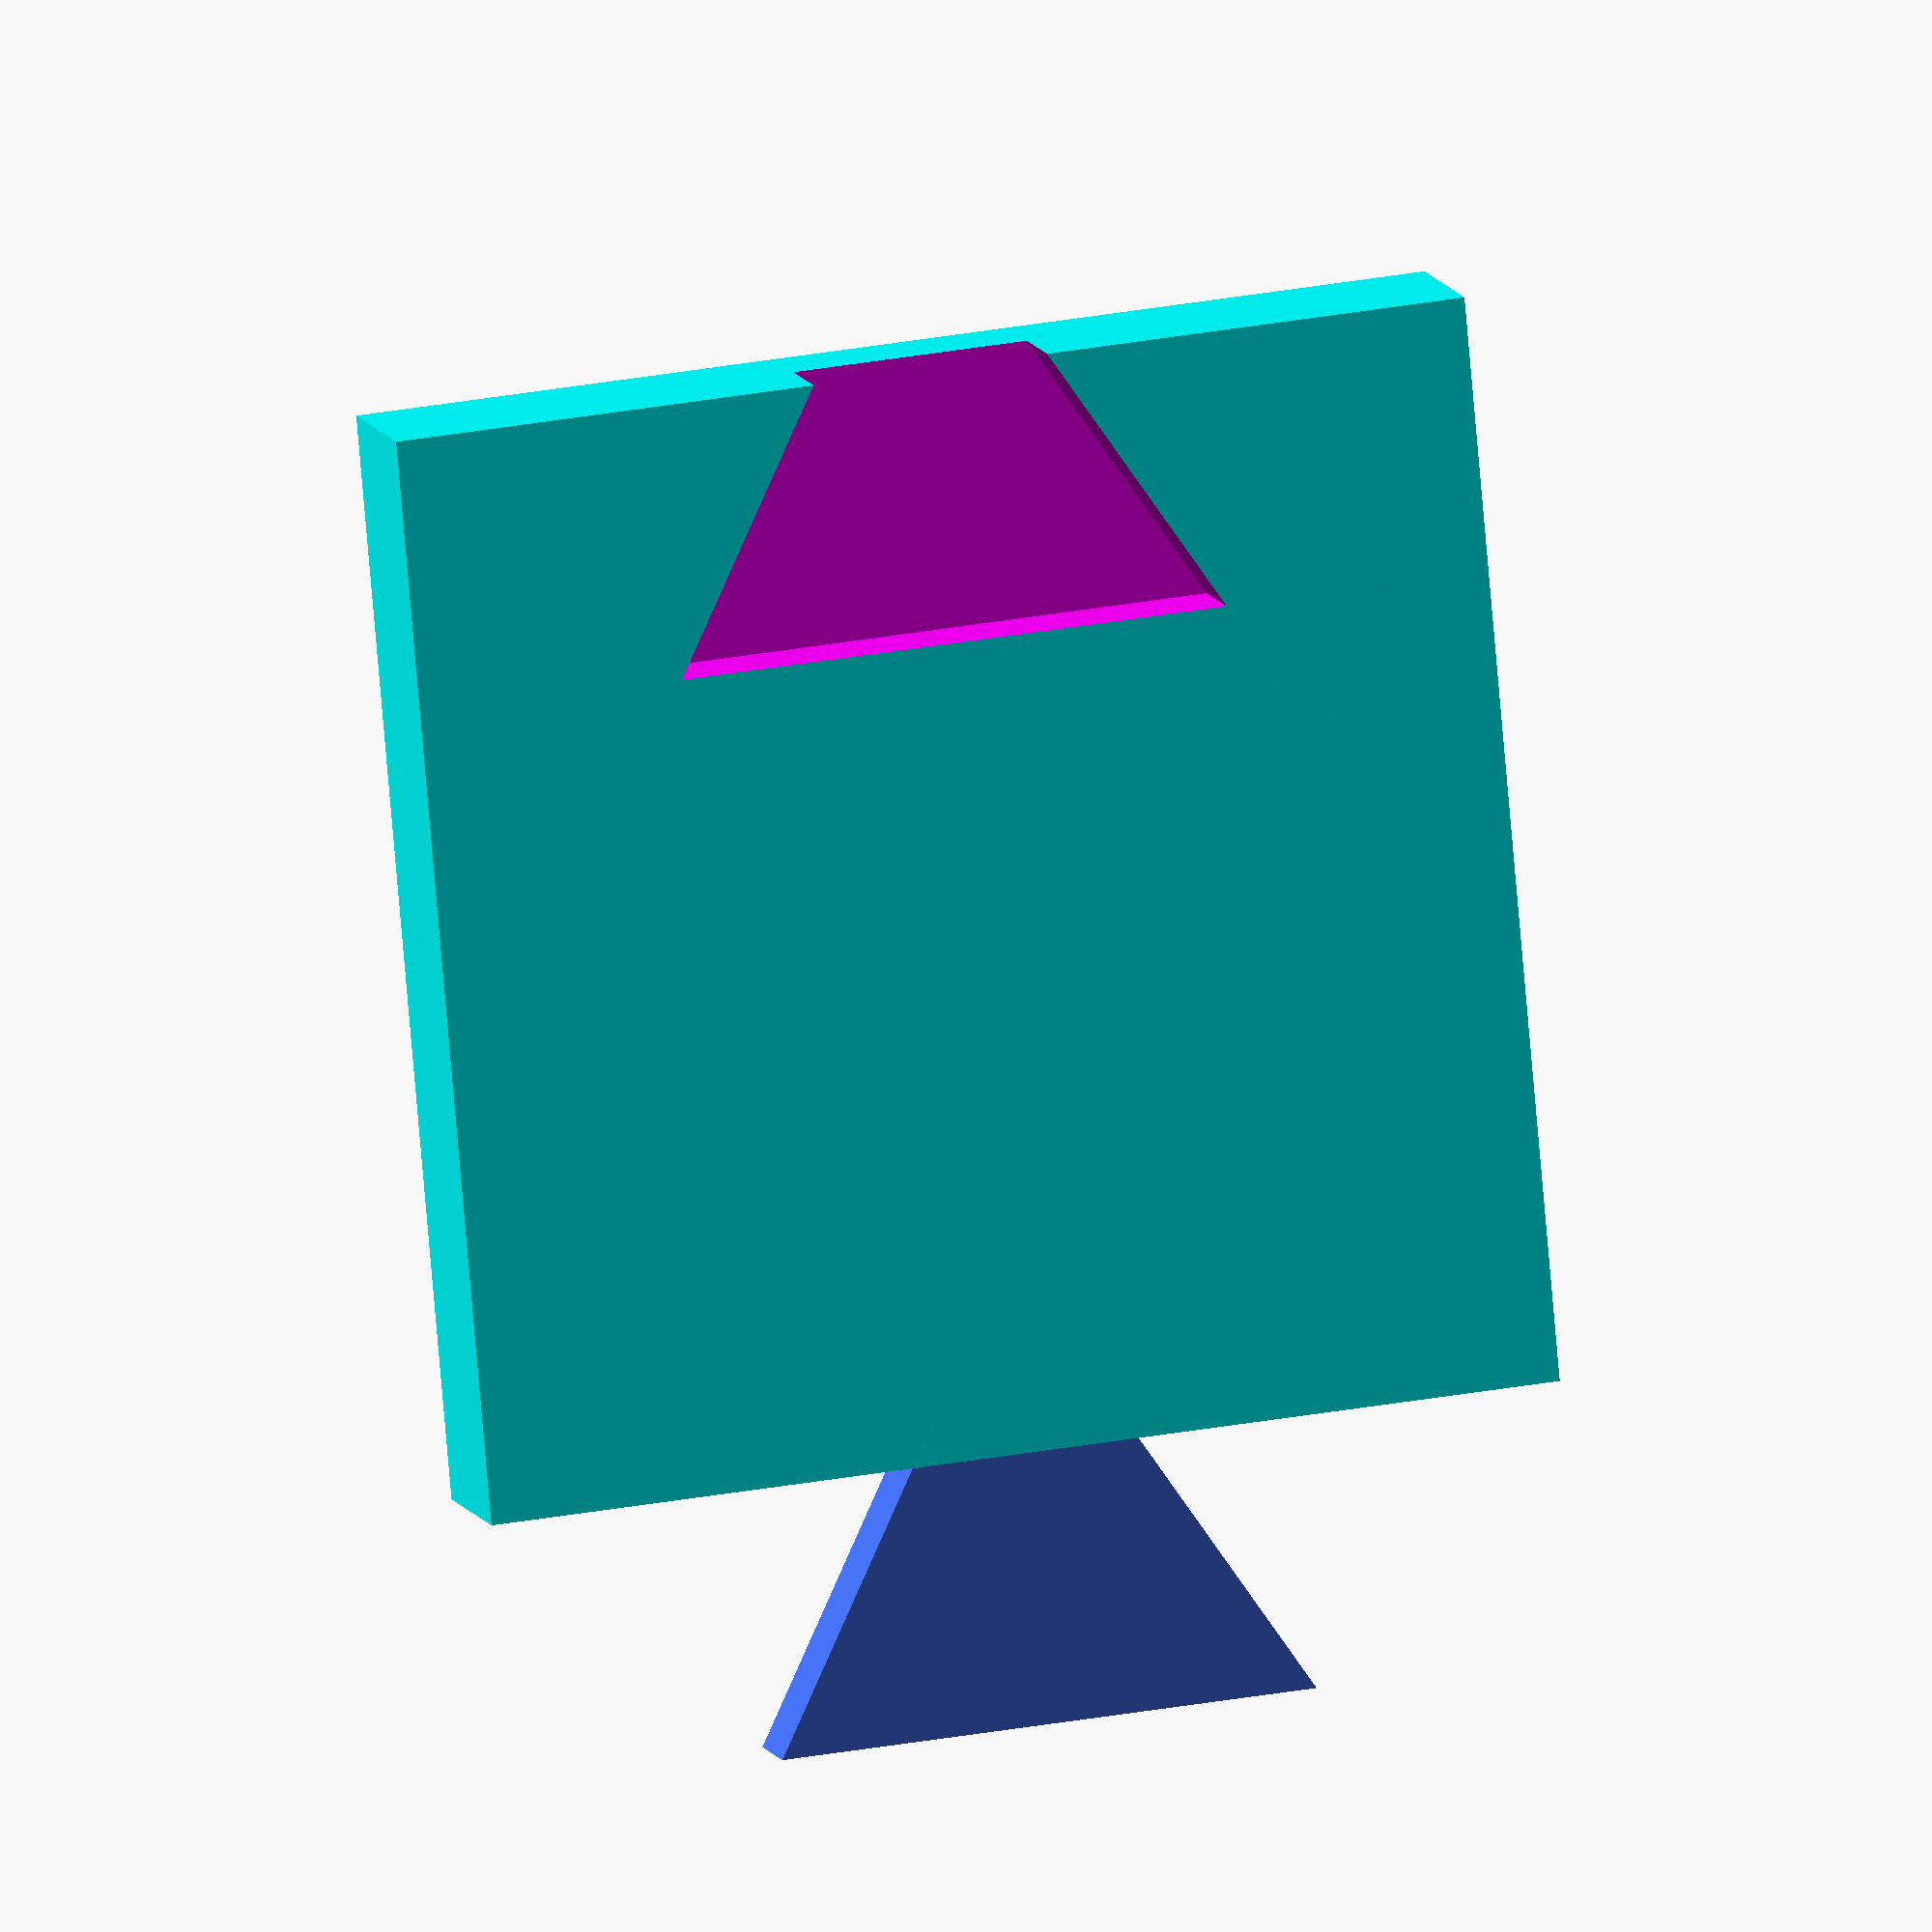
<openscad>
/* [Hidden] */
// Special variables
// Minimum angle
$fa = 1;
// Minimum size
$fs = 0.1;

/* [Colors for previews] */
// See wiki: https://en.wikibooks.org/wiki/OpenSCAD_User_Manual/Transformations#color
// Color of Square
squareColor = "Aqua"; // [Lavender, Thistle, Plum, Violet, Orchid, Fuchsia, Magenta, MediumOrchid, MediumPurple, BlueViolet, DarkViolet, DarkOrchid, DarkMagenta, Purple, Indigo, DarkSlateBlue, SlateBlue, MediumSlateBlue]
// Color of Tabs
tabColor = "RoyalBlue";
// Color of Slots
slotColor = "Magenta";

/* [Scale and clearance] */
// Better to use squareSize and squareHeight
// for changing the size
// Scale of output
scale = 1; // [0.01:0.01:10]
// Clearance, makes slots bigger
clearance = 0.02; // [0:0.01:0.1]

/* [Size and Height] */
// Size in millimeters
squareSize = 35;
// Height in millimeters
squareHeight = 5;

// Presets, should normally not be changed
// Tab
tabHeight = squareHeight / 2;
tabLength = squareSize / 4;

// Tab Cutout
tabCutoutWidth = tabLength * 0.5;
tabCutoutLength = tabLength * 2;
// The "+1" makes it look better in previews,
// and dosen't modify anything
tabCutoutHeight = tabHeight + 1;

// Square module
module square() {
  color(squareColor)
    cube([squareSize, squareSize, squareHeight], center=true);
}


// https://english.stackexchange.com/a/47672
// Tabs module
module tab() {
  difference() {
    // Main tab square
    cube([squareSize / 2, tabLength, tabHeight], center=true);
    // Left cutout
    translate([-tabLength, 0, 0]) {
      rotate([0, 0, 30]) {
        cube([tabCutoutWidth, tabCutoutLength, tabCutoutHeight], center=true);
      }
    }
    // Right cutout
    translate([tabLength, 0, 0]) {
      rotate([0, 0, -30]) {
        cube([tabCutoutWidth, tabCutoutLength, tabCutoutHeight], center=true);
      }
    }
  }
}

// https://minecraft.gamepedia.com/Coordinates
// South
tabPositiveY = [0, squareSize / 2 + tabLength / 2, -tabHeight / 2];
// North
tabNegativeY = [0, -squareSize / 2 - tabLength / 2, -tabHeight / 2];
// East
tabPositiveX = [squareSize / 2 + tabLength / 2, 0, -tabHeight / 2];
// West
tabNegativeX = [-squareSize / 2 - tabLength / 2, 0, -tabHeight / 2];

// Tab positions
module tabSouth() {
  translate(tabPositiveY)
    rotate([0, 0, 0])
      tab();
}
module tabNorth() {
  translate(tabNegativeY)
    rotate([0, 0, 180])
      tab();
}
module tabEast() {
  translate(tabPositiveX)
    rotate([0, 0, -90])
      tab();
}
module tabWest() {
  translate(tabNegativeX)
    rotate([0, 0, 90])
      tab();
}


module slot() {
  // Adding clearance
  scale([1 + clearance, 1 + clearance, 1 + clearance])
    tab();
}

// South
slotPositiveY = [0, squareSize / 2 - tabLength / 2, -tabHeight / 2];
// North
slotNegativeY = [0, -squareSize / 2 + tabLength / 2, -tabHeight / 2];
// East
slotPositiveX = [squareSize / 2 - tabLength / 2, 0, -tabHeight / 2];
// West
slotNegativeX = [-squareSize / 2 + tabLength / 2, 0, -tabHeight / 2];

// Slots module
module slotSouth() {
  translate(slotPositiveY)
    rotate([0, 0, 180])
      slot();
}
module slotNorth() {
  translate(slotNegativeY)
    rotate([0, 0, 0])
      slot();
}
module slotEast() {
  translate(slotPositiveX)
    rotate([0, 0, 90])
      slot();
}
module slotWest() {
  translate(slotNegativeX)
    rotate([0, 0, -90])
      slot();
}








scale(scale) {
  difference() {
    square();
    color(slotColor) {
      // Add slots here:
      // slotSouth();
      slotNorth();
      // slotEast();
      // slotWest();
    }
  }
  color(tabColor) {
    // Add tabs here:
    tabSouth();
    // tabNorth();
    // tabEast();
    // tabWest();
  }
}










</openscad>
<views>
elev=350.2 azim=185.1 roll=165.4 proj=o view=wireframe
</views>
